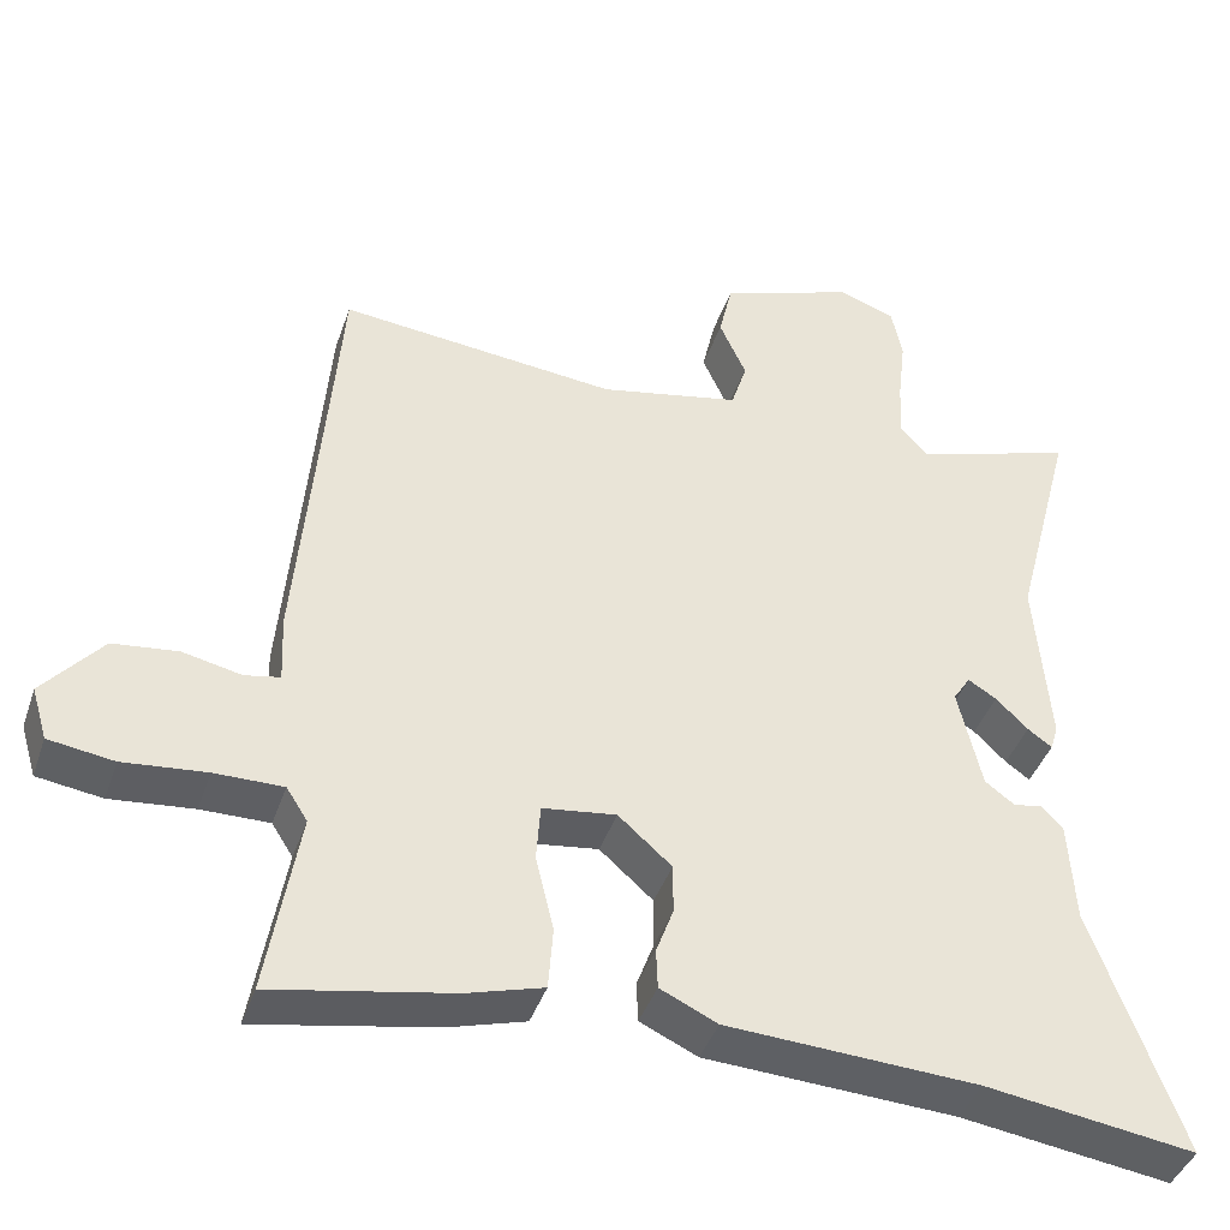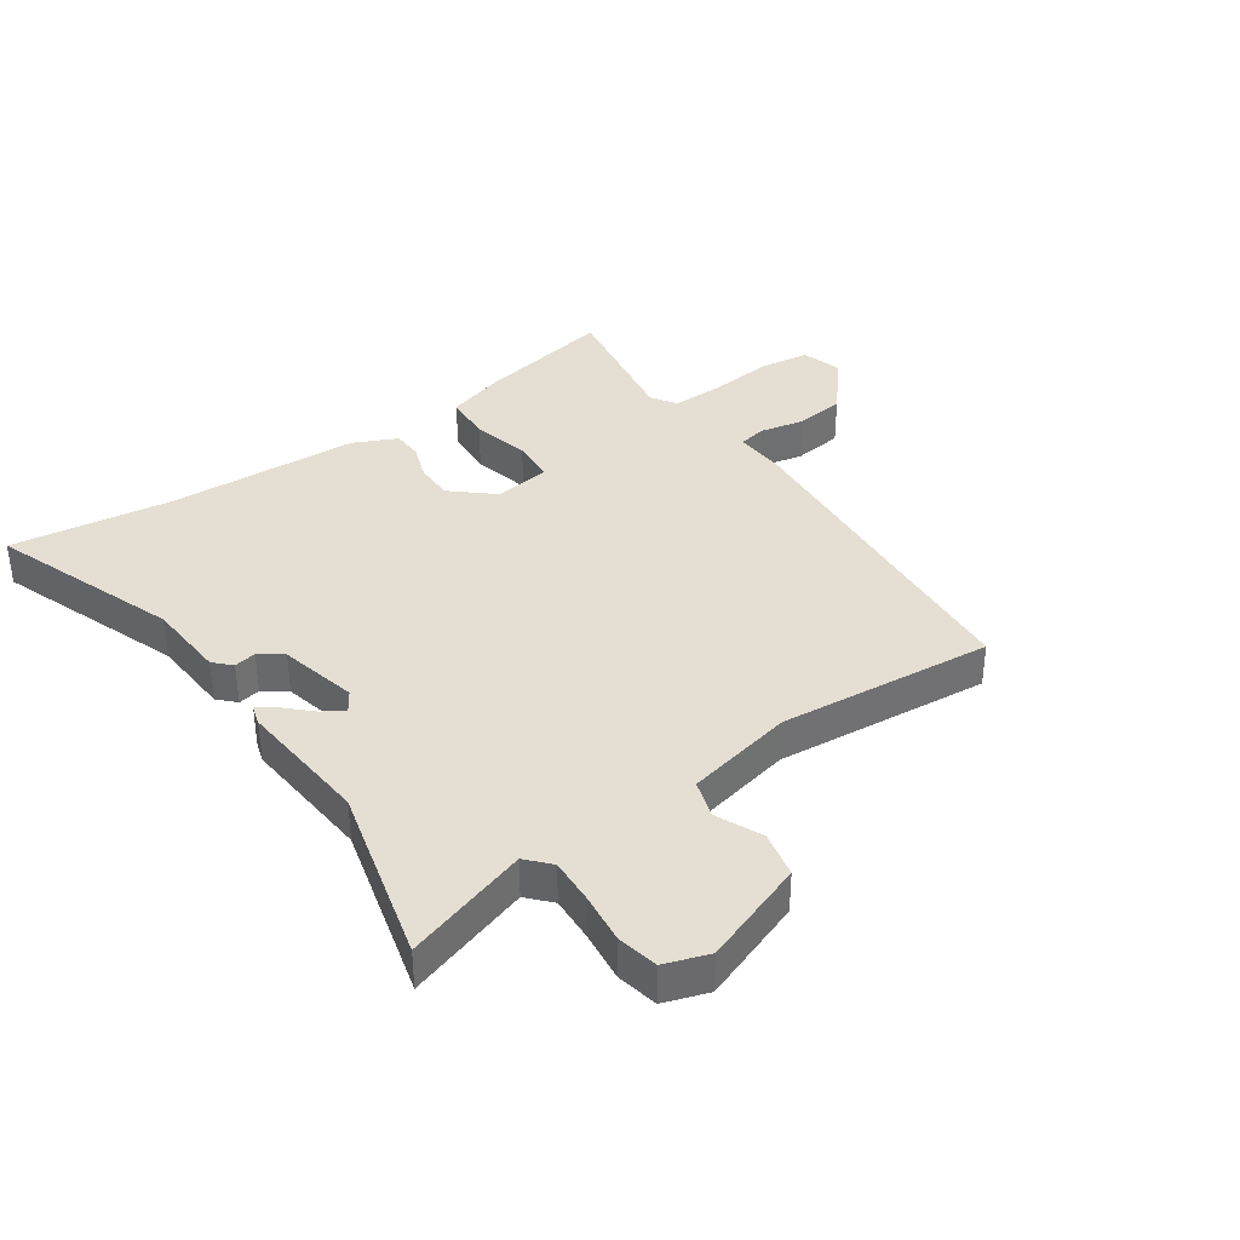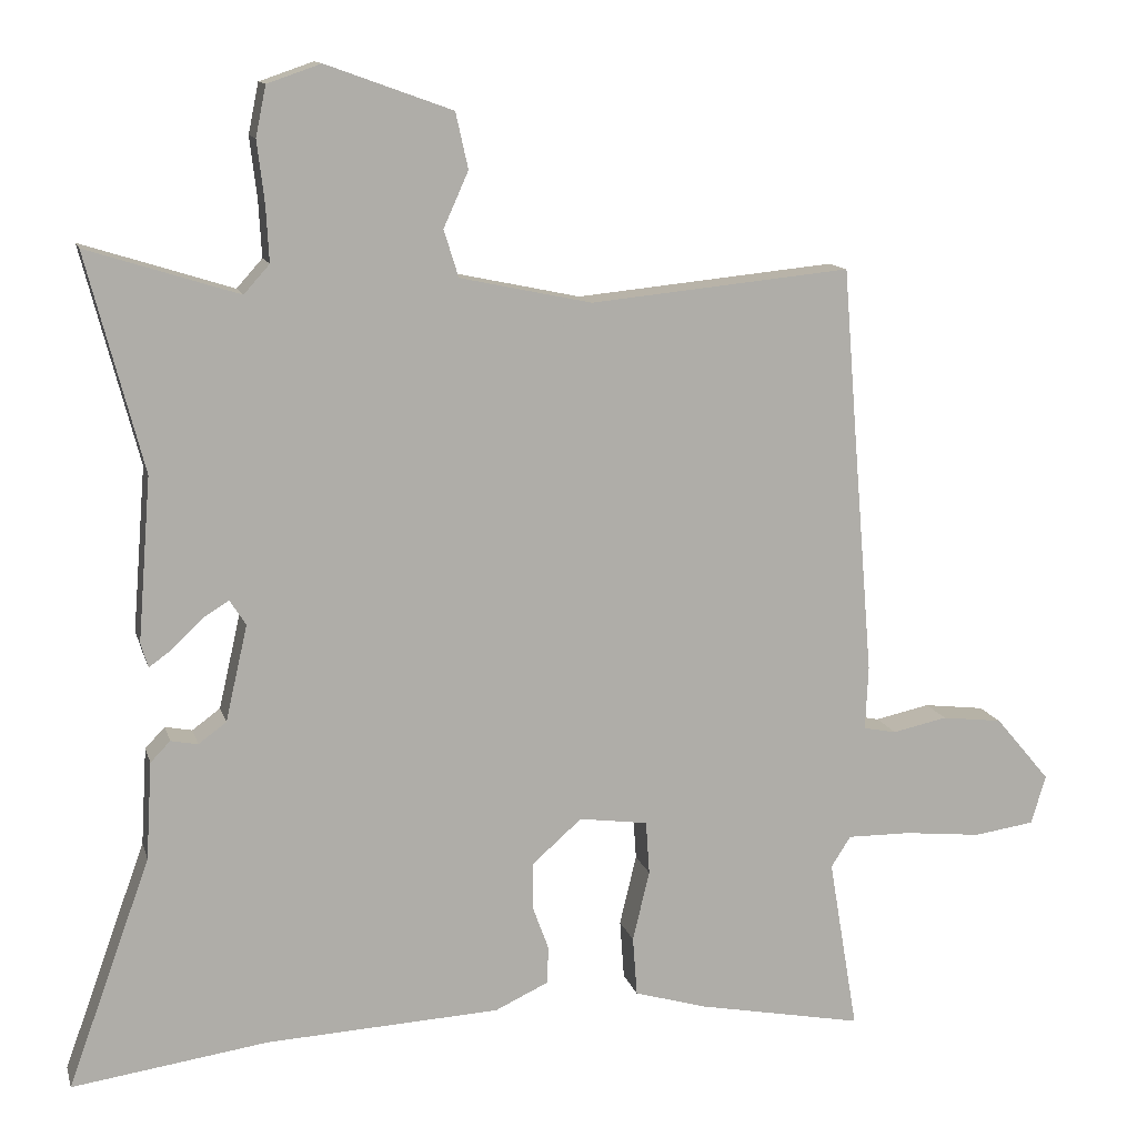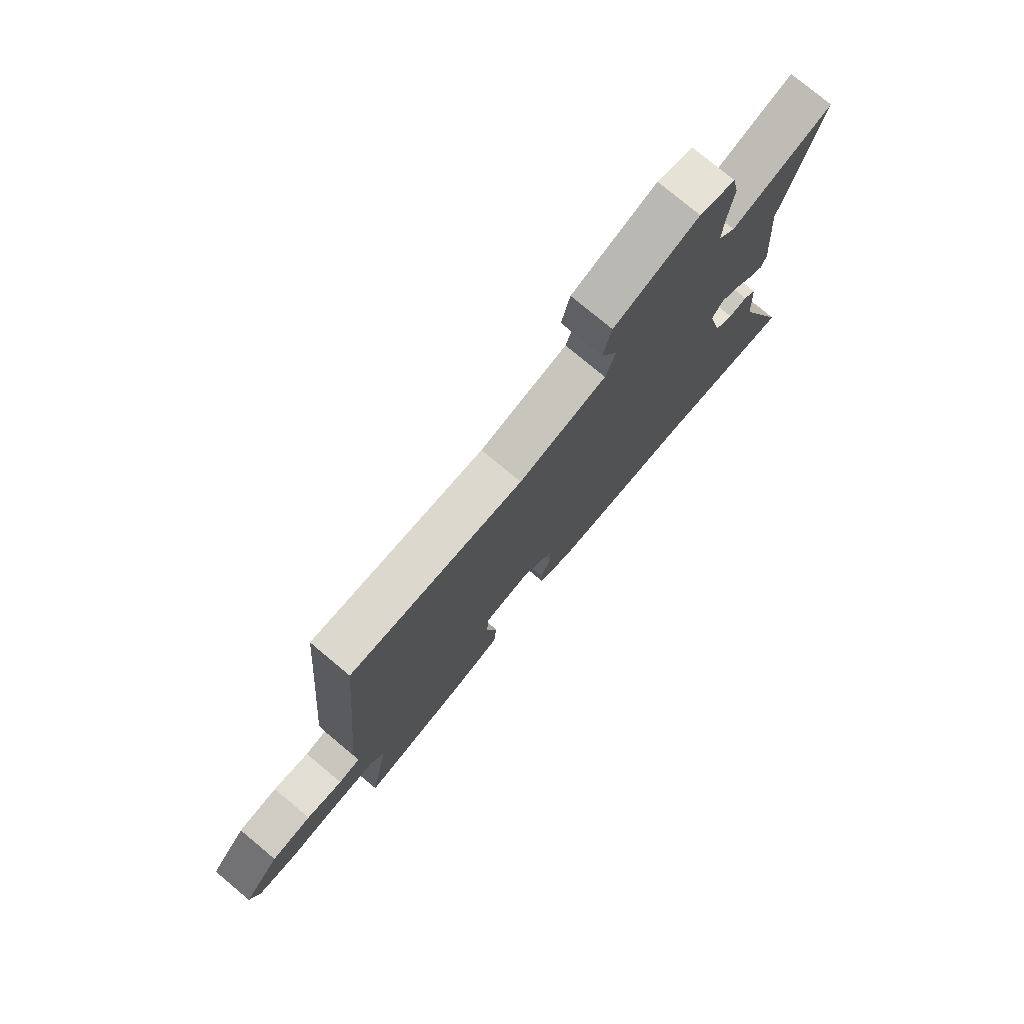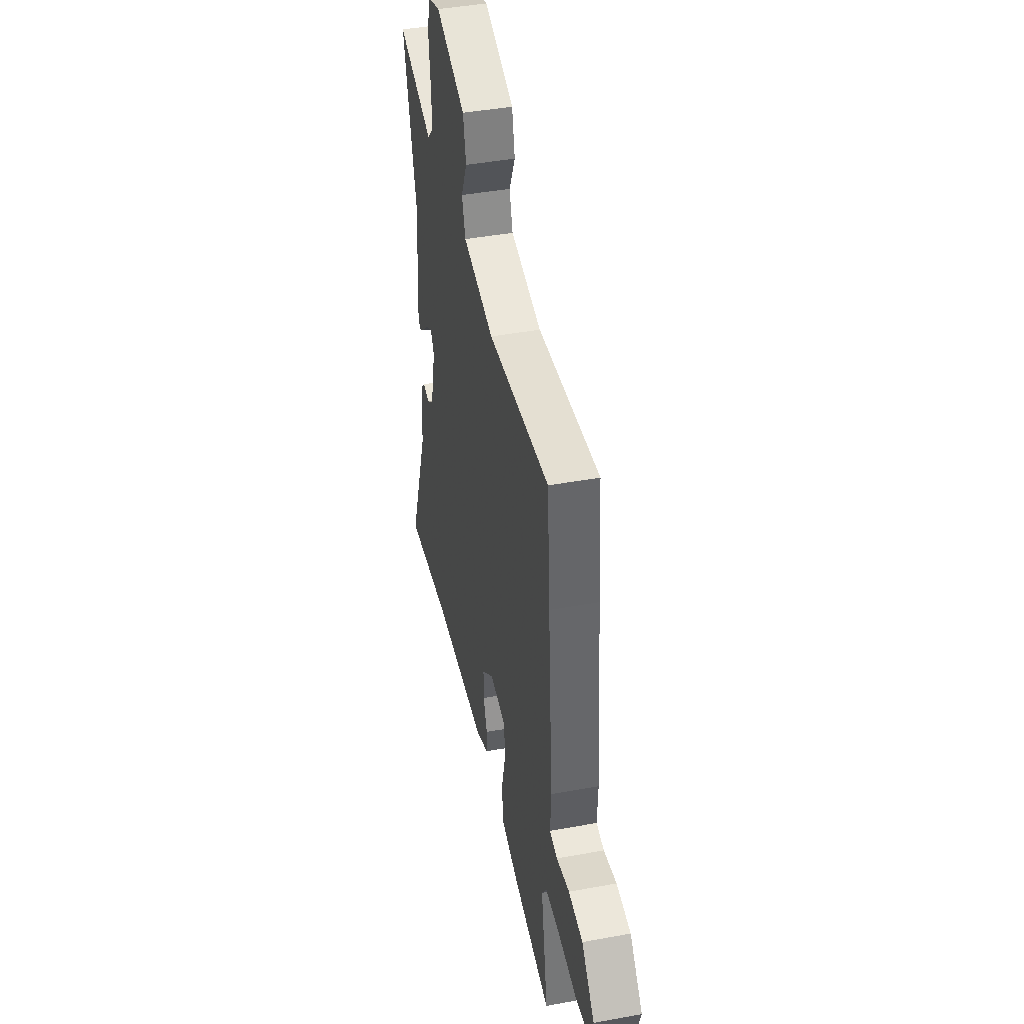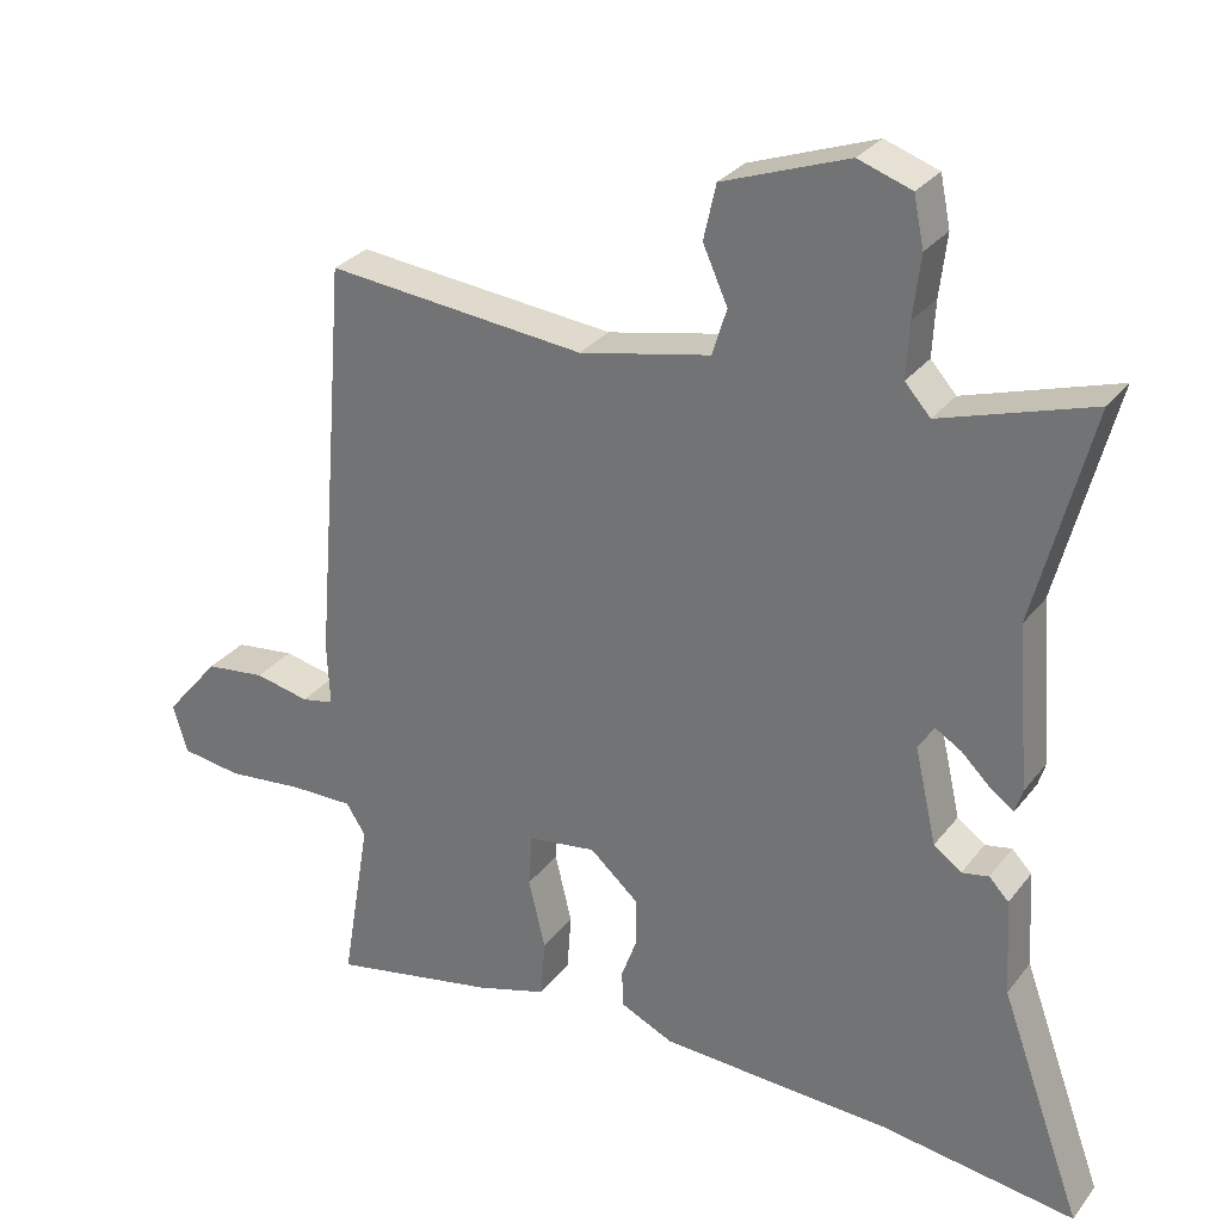
<metadata>
{"format":"obj","ext":"obj","renderer":"f3d","projection":"perspective","resolution":1024,"background":"white","views":[{"elev":-41.8,"azim":161.7,"up":"+Z"},{"elev":37.1,"azim":-35.1,"up":"+Y"},{"elev":12.5,"azim":-14.0,"up":"+Z"},{"elev":77.3,"azim":129.8,"up":"+Z"},{"elev":43.2,"azim":77.7,"up":"+Z"},{"elev":29.4,"azim":-149.8,"up":"+Z"}]}
</metadata>
<code>
v 0.495 0.07 0.561
v 0.512 0.07 0.348
v 0.541 0.07 0
v 0.537 0.07 -0.087
v 0.582 0.07 -0.096
v 0.657 0.07 -0.08
v 0.74 0.07 -0.09
v 0.815 0.07 -0.179
v 0.795 0.07 -0.246
v 0.712 0.07 -0.258
v 0.606 0.07 -0.247
v 0.519 0.07 -0.246
v 0.492 0.07 -0.288
v 0.532 0.07 -0.525
v 0.304 0.07 -0.481
v 0.206 0.07 -0.452
v 0.2 0.07 -0.371
v 0.223 0.07 -0.275
v 0.218 0.07 -0.202
v 0.124 0.07 -0.189
v 0.056 0.07 -0.249
v 0.056 0.07 -0.313
v 0.078 0.07 -0.373
v 0.076 0.07 -0.424
v 0.003 0.07 -0.458
v -0.317 0.07 -0.474
v -0.584 0.07 -0.512
v -0.471 0.07 -0.199
v -0.463 0.07 -0.066
v -0.436 0.07 -0.038
v -0.399 0.07 -0.045
v -0.361 0.07 -0.017
v -0.331 0.07 0.114
v -0.353 0.07 0.148
v -0.389 0.07 0.126
v -0.43 0.07 0.086
v -0.461 0.07 0.064
v -0.471 0.07 0.097
v -0.453 0.07 0.32
v -0.53 0.07 0.615
v -0.324 0.07 0.55
v -0.289 0.07 0.589
v -0.293 0.07 0.664
v -0.303 0.07 0.749
v -0.289 0.07 0.817
v -0.216 0.07 0.842
v -0.044 0.07 0.78
v -0.027 0.07 0.704
v -0.061 0.07 0.628
v -0.041 0.07 0.564
v 0.139 0.07 0.526
v 0.495 0 0.561
v 0.512 0 0.348
v 0.541 0 0
v 0.537 0 -0.087
v 0.582 0 -0.096
v 0.657 0 -0.08
v 0.74 0 -0.09
v 0.815 0 -0.179
v 0.795 0 -0.246
v 0.712 0 -0.258
v 0.606 0 -0.247
v 0.519 0 -0.246
v 0.492 0 -0.288
v 0.532 0 -0.525
v 0.304 0 -0.481
v 0.206 0 -0.452
v 0.2 0 -0.371
v 0.223 0 -0.275
v 0.218 0 -0.202
v 0.124 0 -0.189
v 0.056 0 -0.249
v 0.056 0 -0.313
v 0.078 0 -0.373
v 0.076 0 -0.424
v 0.003 0 -0.458
v -0.317 0 -0.474
v -0.584 0 -0.512
v -0.471 0 -0.199
v -0.463 0 -0.066
v -0.436 0 -0.038
v -0.399 0 -0.045
v -0.361 0 -0.017
v -0.331 0 0.114
v -0.353 0 0.148
v -0.389 0 0.126
v -0.43 0 0.086
v -0.461 0 0.064
v -0.471 0 0.097
v -0.453 0 0.32
v -0.53 0 0.615
v -0.324 0 0.55
v -0.289 0 0.589
v -0.293 0 0.664
v -0.303 0 0.749
v -0.289 0 0.817
v -0.216 0 0.842
v -0.044 0 0.78
v -0.027 0 0.704
v -0.061 0 0.628
v -0.041 0 0.564
v 0.139 0 0.526
f 47 48 49
f 46 47 49
f 45 46 49
f 44 45 49
f 43 44 49
f 42 43 49 50
f 41 42 50 51
f 39 40 41
f 38 39 41
f 37 38 41
f 36 37 41
f 35 36 41
f 34 35 41 51
f 28 29 30 31
f 28 31 32
f 27 28 32
f 26 27 32
f 26 32 33
f 25 26 33
f 24 25 33
f 23 24 33
f 22 23 33
f 16 17 18
f 15 16 18
f 14 15 18
f 13 14 18
f 12 13 18 19
f 11 12 19
f 10 11 19
f 9 10 19
f 8 9 19
f 7 8 19
f 6 7 19
f 5 6 19
f 4 5 19 20
f 2 3 4 20
f 2 20 21
f 1 2 21
f 51 1 21
f 21 22 33 34
f 21 34 51
f 100 99 98
f 100 98 97
f 100 97 96
f 100 96 95
f 100 95 94
f 101 100 94 93
f 102 101 93 92
f 92 91 90
f 92 90 89
f 92 89 88
f 92 88 87
f 92 87 86
f 102 92 86 85
f 82 81 80 79
f 83 82 79
f 83 79 78
f 83 78 77
f 84 83 77
f 84 77 76
f 84 76 75
f 84 75 74
f 84 74 73
f 69 68 67
f 69 67 66
f 69 66 65
f 69 65 64
f 70 69 64 63
f 70 63 62
f 70 62 61
f 70 61 60
f 70 60 59
f 70 59 58
f 70 58 57
f 70 57 56
f 71 70 56 55
f 71 55 54 53
f 72 71 53
f 72 53 52
f 72 52 102
f 85 84 73 72
f 102 85 72
f 1 52 53 2
f 2 53 54 3
f 3 54 55 4
f 4 55 56 5
f 5 56 57 6
f 6 57 58 7
f 7 58 59 8
f 8 59 60 9
f 9 60 61 10
f 10 61 62 11
f 11 62 63 12
f 12 63 64 13
f 13 64 65 14
f 14 65 66 15
f 15 66 67 16
f 16 67 68 17
f 17 68 69 18
f 18 69 70 19
f 19 70 71 20
f 20 71 72 21
f 21 72 73 22
f 22 73 74 23
f 23 74 75 24
f 24 75 76 25
f 25 76 77 26
f 26 77 78 27
f 27 78 79 28
f 28 79 80 29
f 29 80 81 30
f 30 81 82 31
f 31 82 83 32
f 32 83 84 33
f 33 84 85 34
f 34 85 86 35
f 35 86 87 36
f 36 87 88 37
f 37 88 89 38
f 38 89 90 39
f 39 90 91 40
f 40 91 92 41
f 41 92 93 42
f 42 93 94 43
f 43 94 95 44
f 44 95 96 45
f 45 96 97 46
f 46 97 98 47
f 47 98 99 48
f 48 99 100 49
f 49 100 101 50
f 50 101 102 51
f 51 102 52 1

</code>
